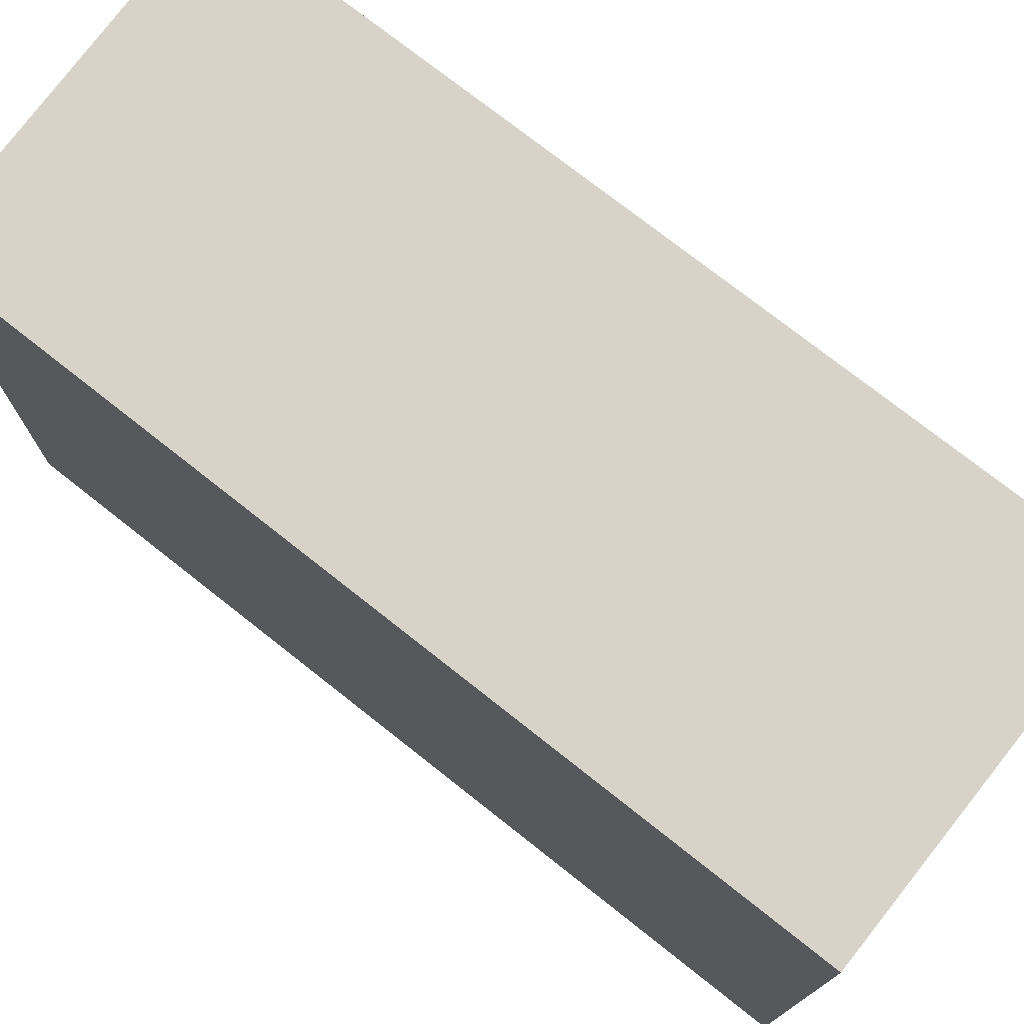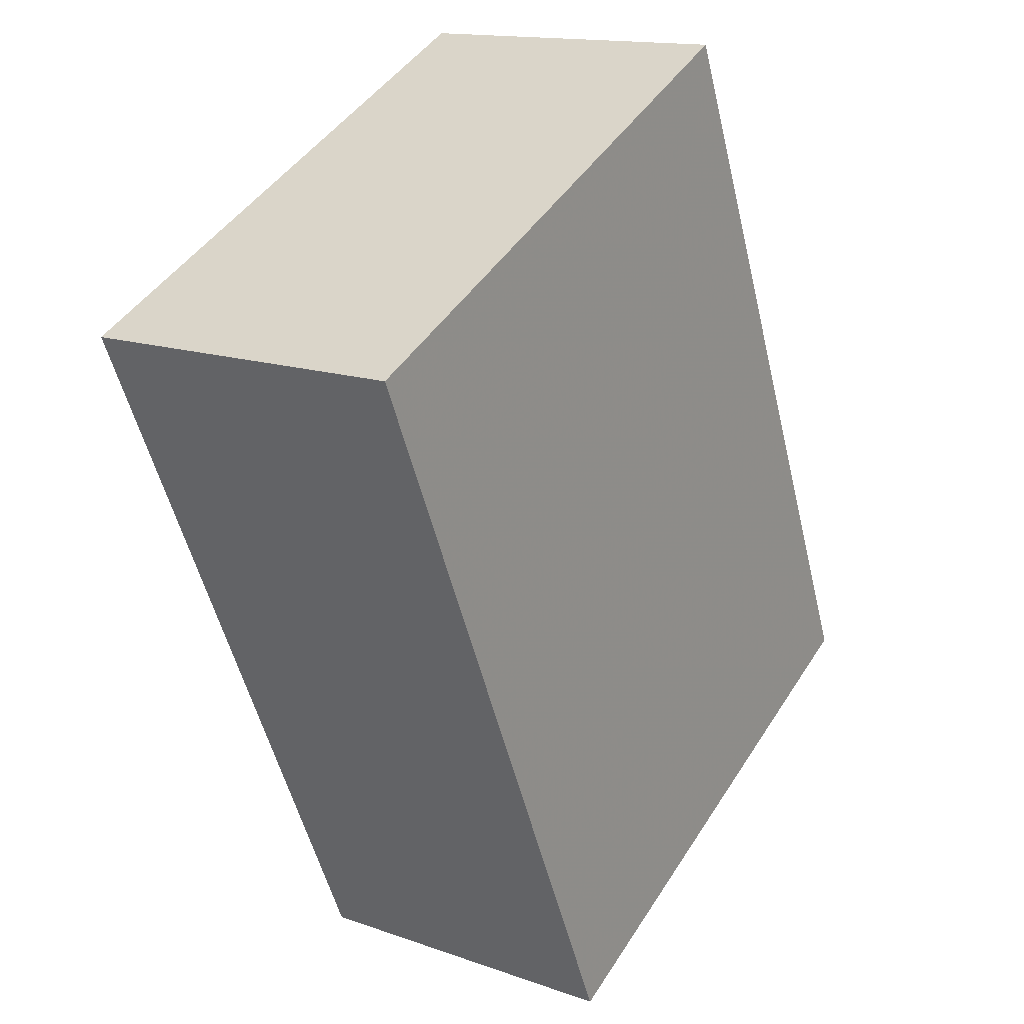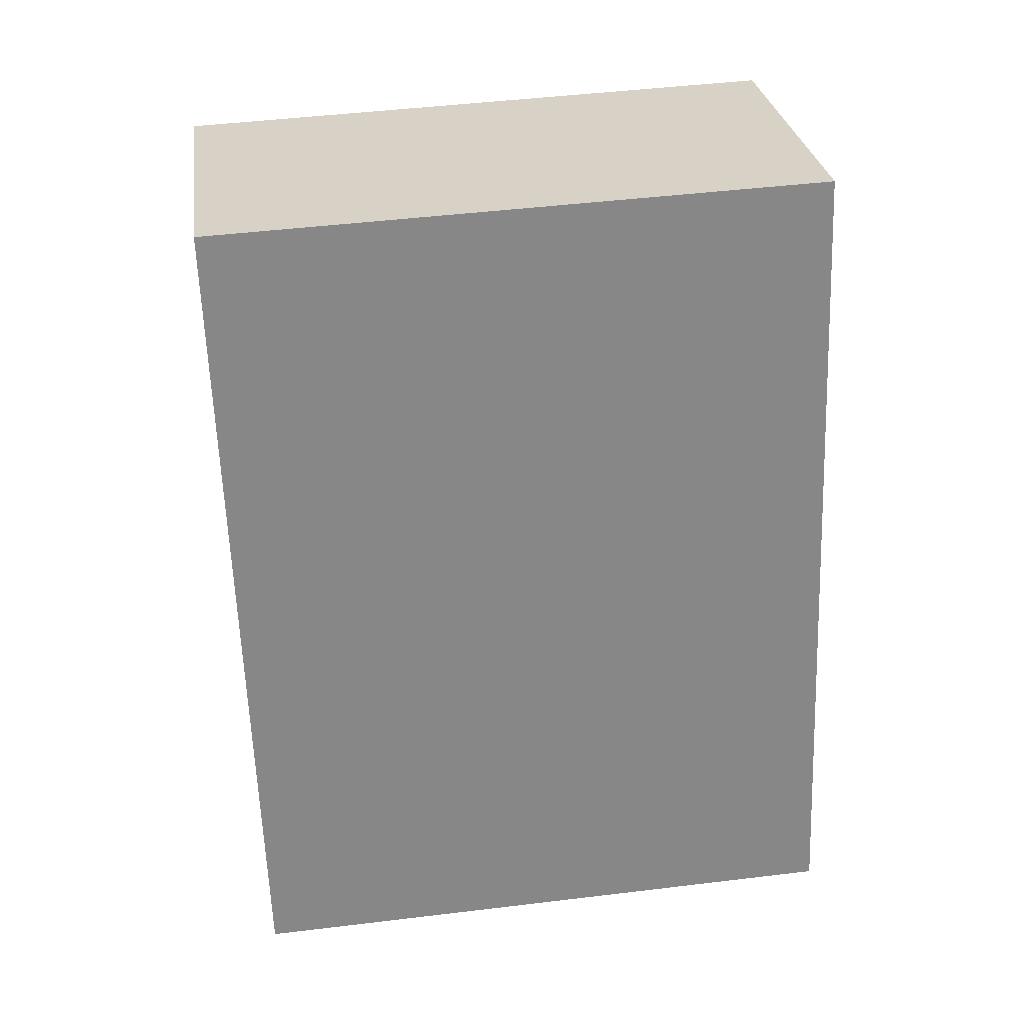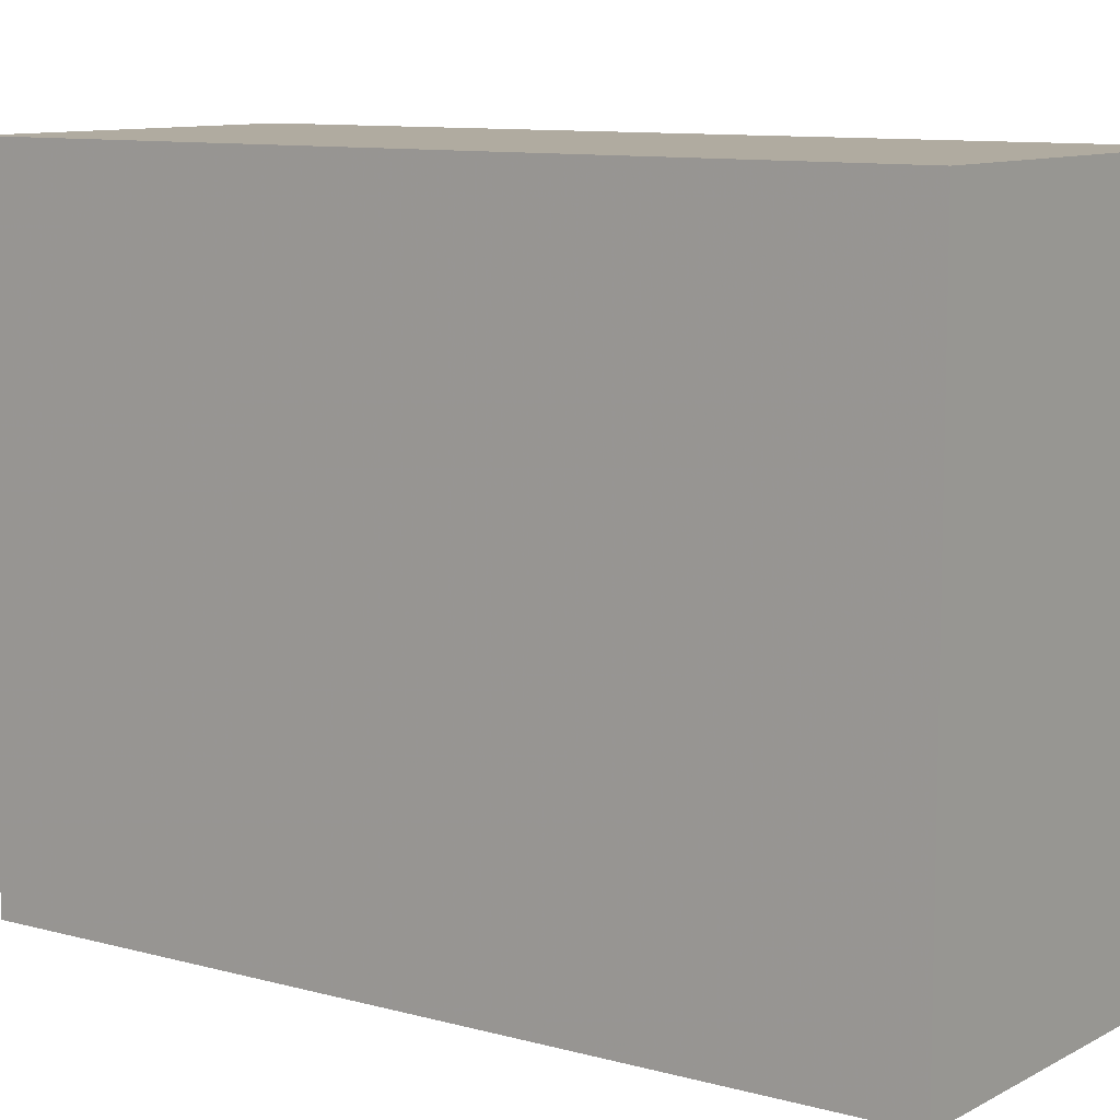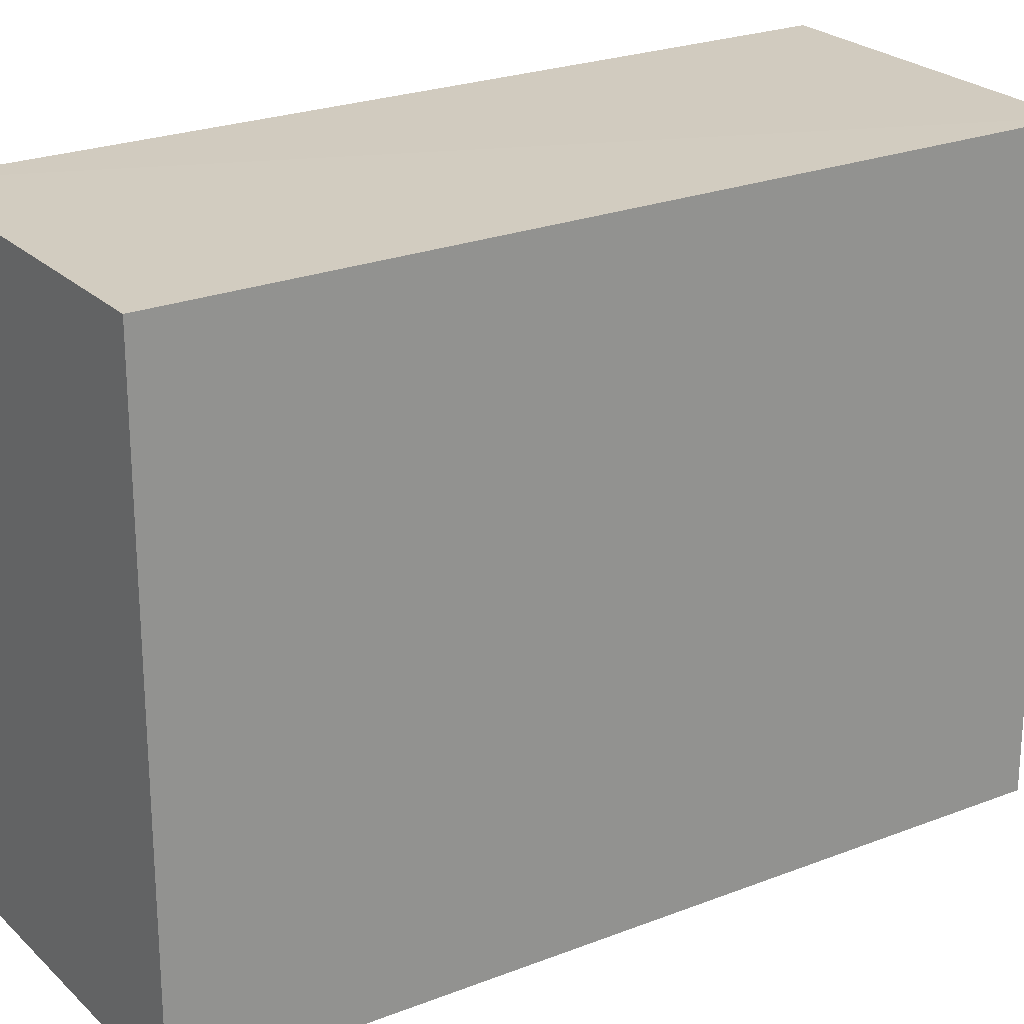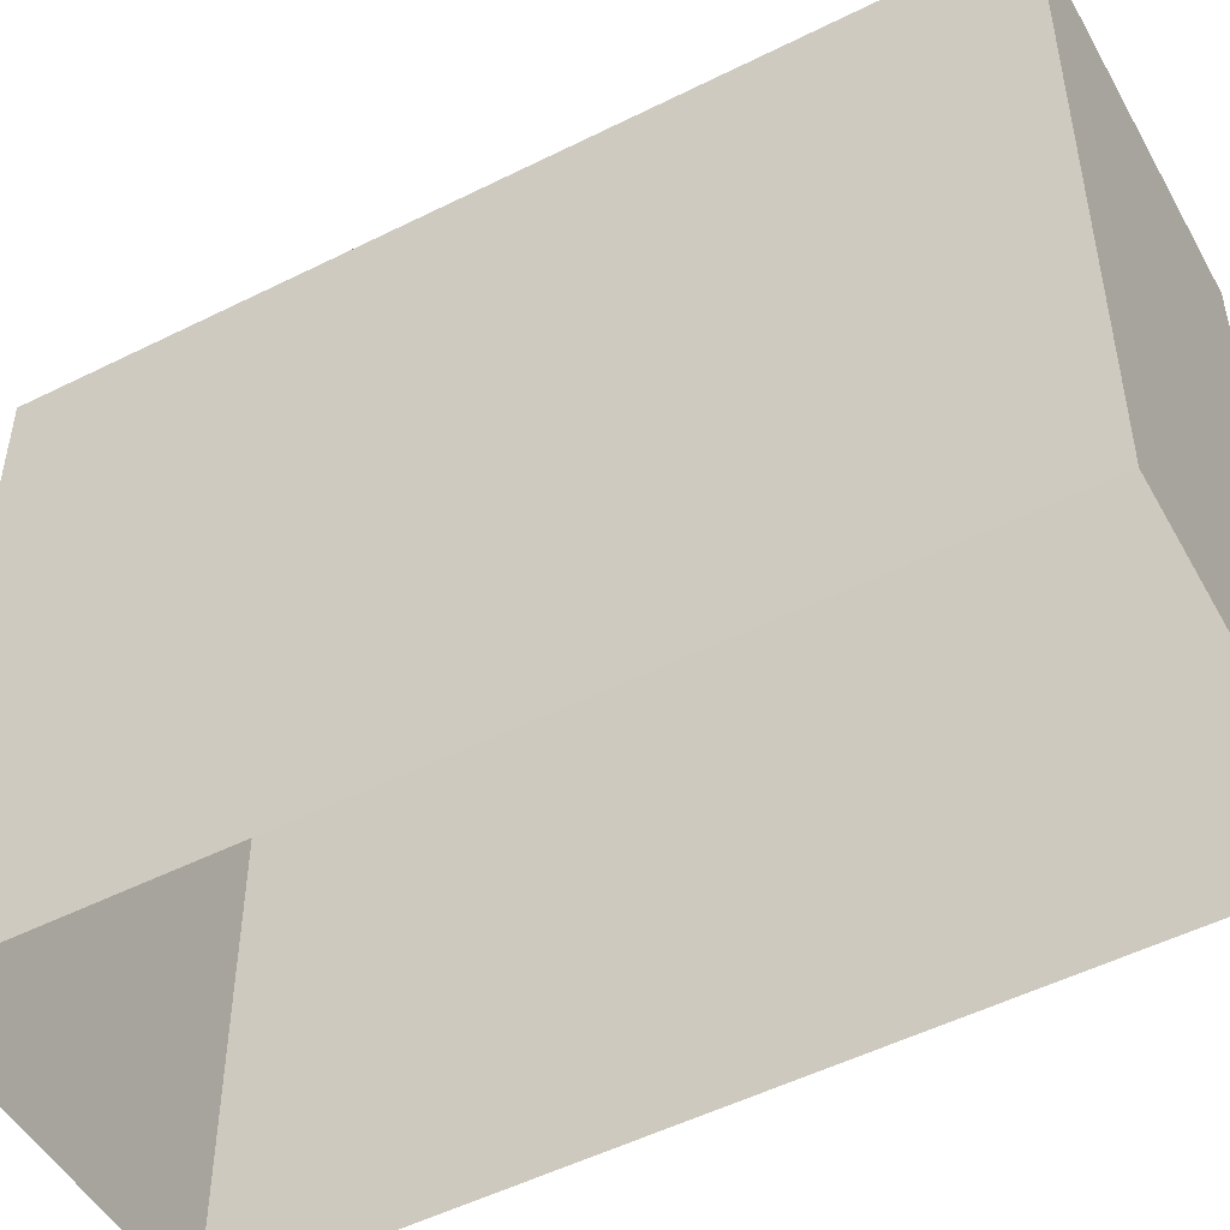
<metadata>
{"format":"obj","ext":"obj","renderer":"f3d","projection":"perspective","resolution":1024,"background":"white","views":[{"elev":76.6,"azim":-36.3,"up":"+Z"},{"elev":45.1,"azim":30.6,"up":"+Y"},{"elev":44.1,"azim":82.1,"up":"+Y"},{"elev":9.7,"azim":-38.7,"up":"+Z"},{"elev":24.1,"azim":72.5,"up":"+Z"},{"elev":-51.0,"azim":134.4,"up":"+Z"}]}
</metadata>
<code>
v -3.737e+05 -1.049e+05 24.54
v -3.737e+05 -1.049e+05 24.54
v -3.737e+05 -1.049e+05 24.54
v -3.737e+05 -1.049e+05 24.54
v -3.737e+05 -1.049e+05 27.57
v -3.737e+05 -1.049e+05 27.57
v -3.737e+05 -1.049e+05 27.57
v -3.737e+05 -1.049e+05 27.57
f 1 2 3
f 1 4 2
f 5 6 7
f 5 8 6
f 5 2 4
f 8 5 4
f 8 4 1
f 6 8 1
f 7 3 2
f 5 7 2
f 7 1 3
f 7 6 1

</code>
